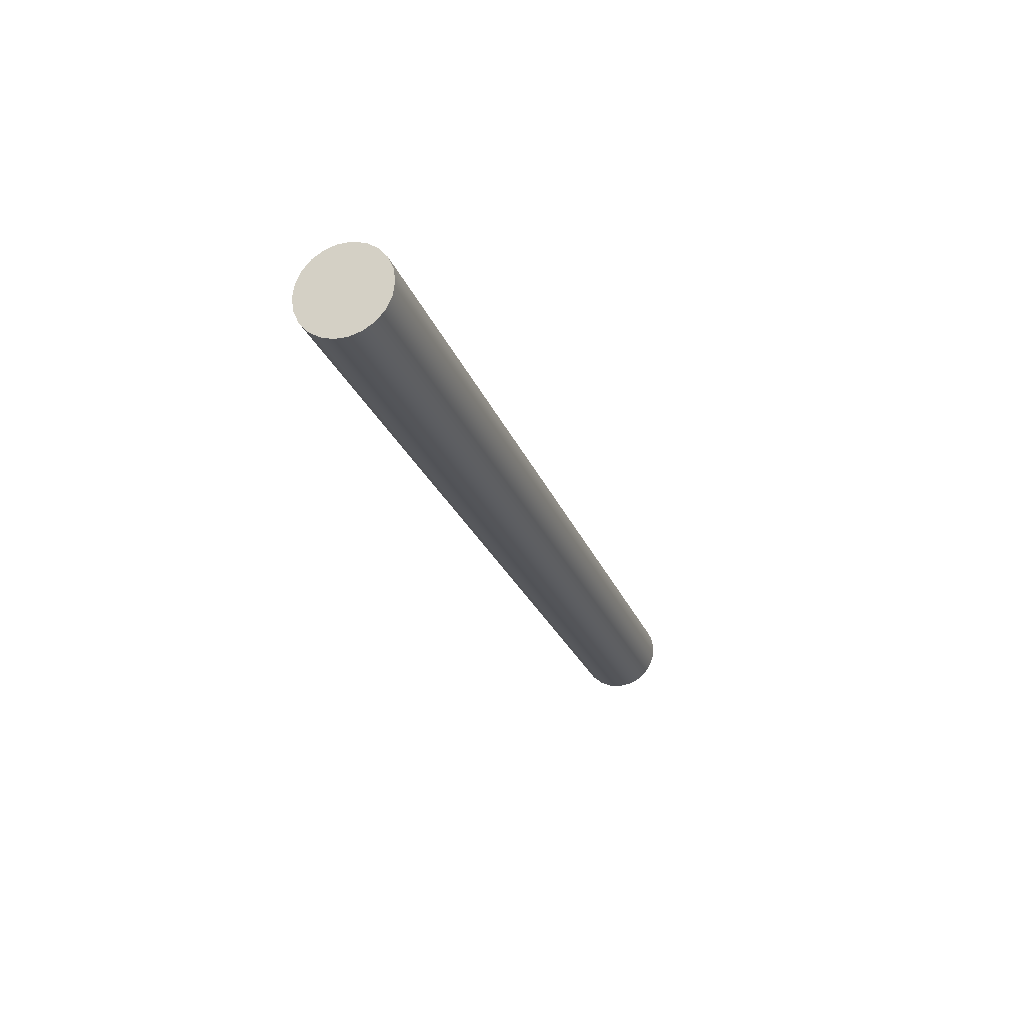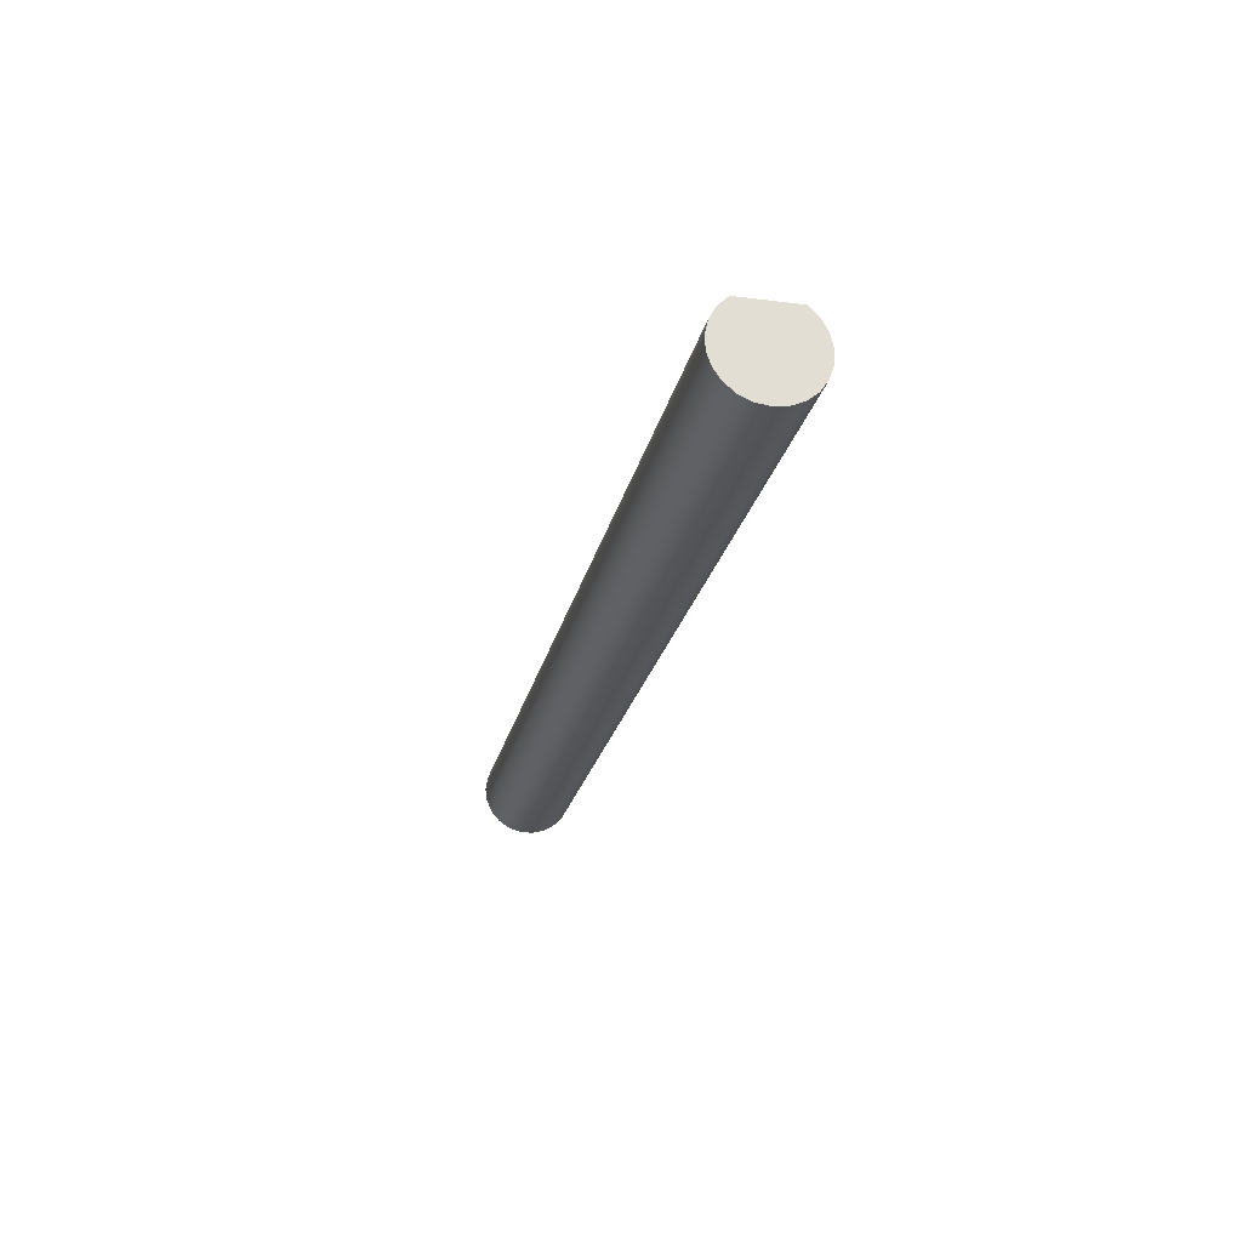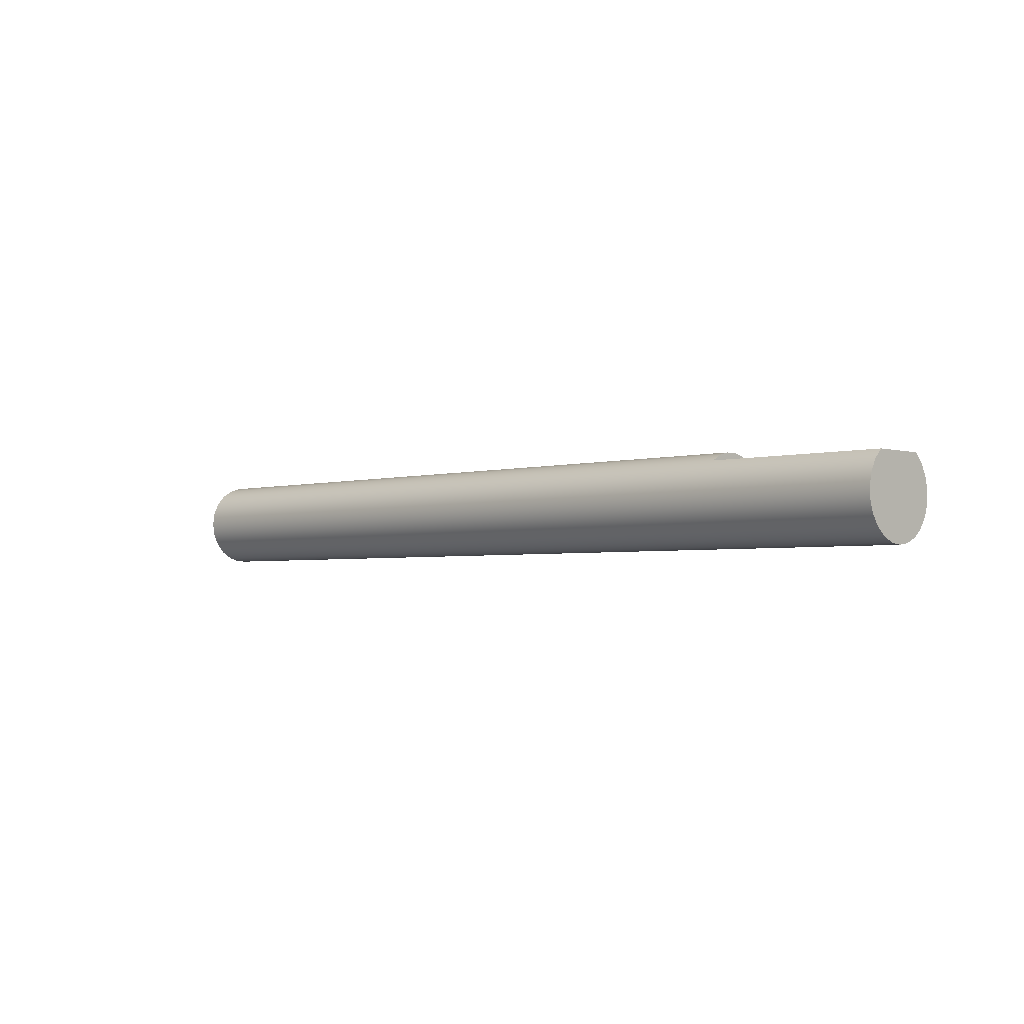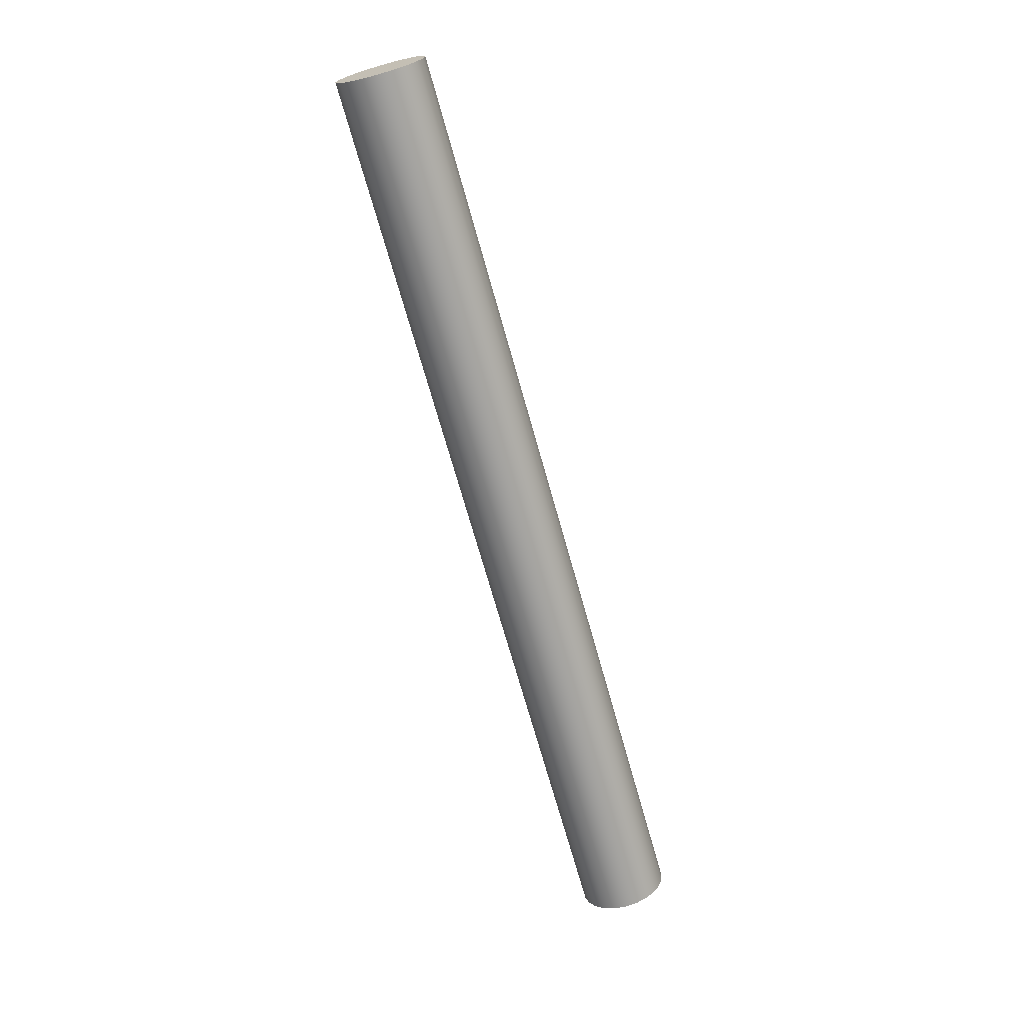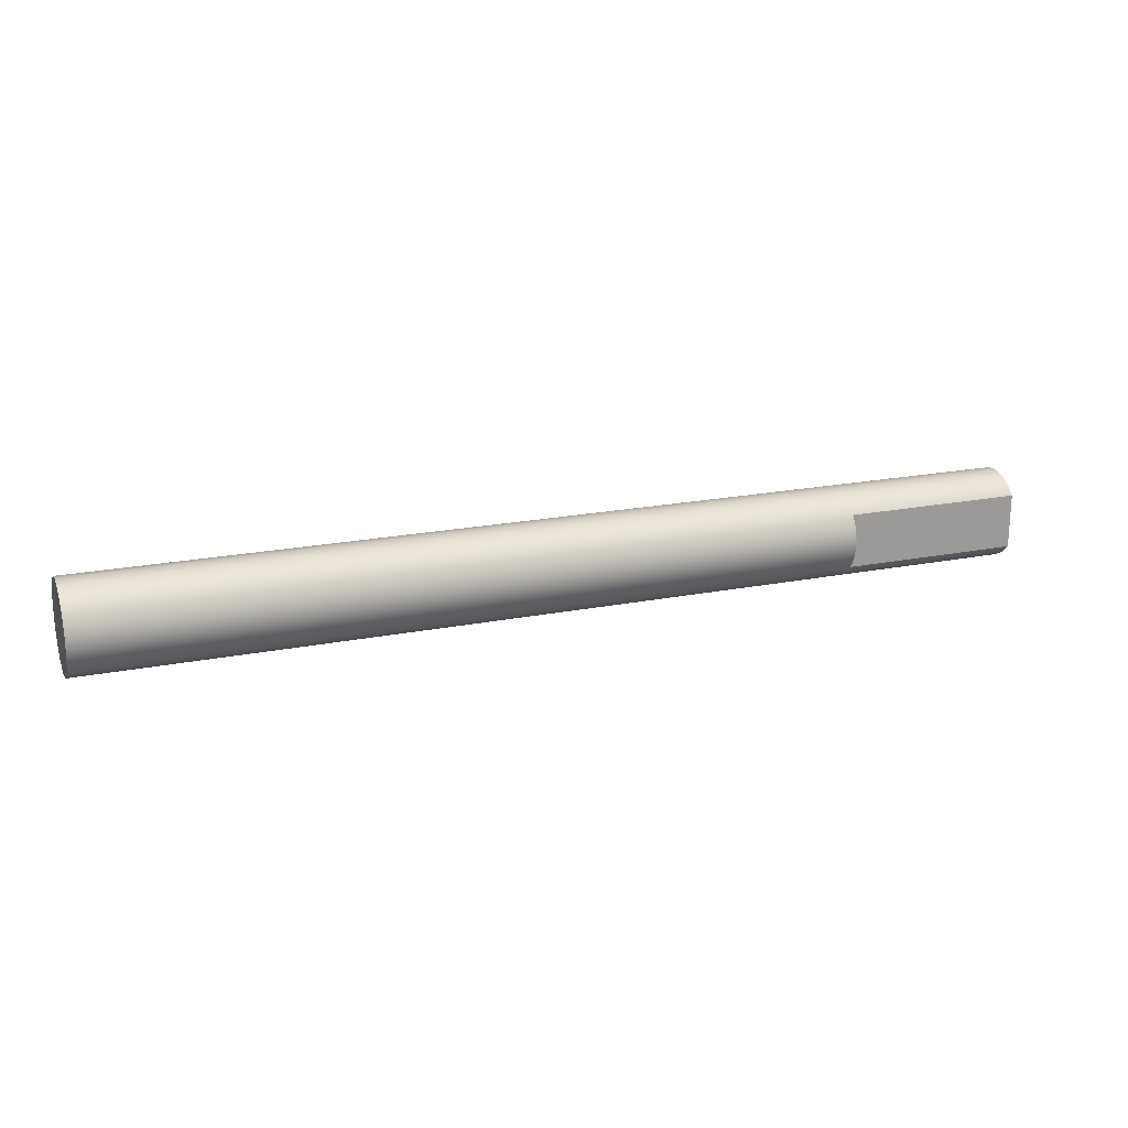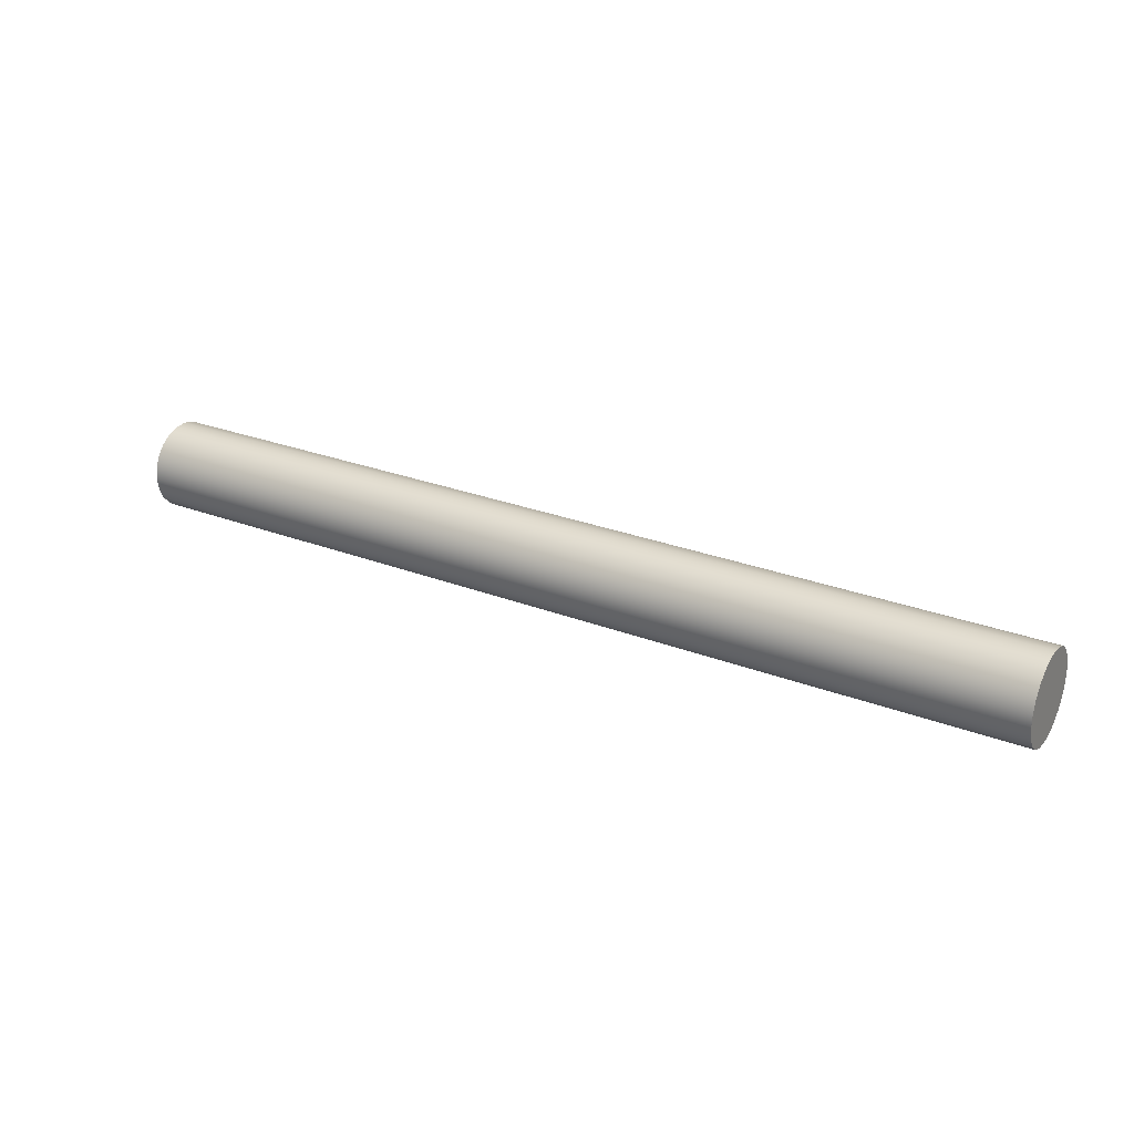
<metadata>
{"format":"obj","ext":"obj","renderer":"f3d","projection":"perspective","resolution":1024,"background":"white","views":[{"elev":-23.7,"azim":107.0,"up":"+Y"},{"elev":-23.4,"azim":-102.2,"up":"+Y"},{"elev":-2.9,"azim":-135.1,"up":"+Y"},{"elev":-69.7,"azim":105.6,"up":"+Y"},{"elev":19.7,"azim":159.6,"up":"+Z"},{"elev":27.1,"azim":30.8,"up":"+Z"}]}
</metadata>
<code>
v -1.6 0.2 0.15
v -1.6 0.2316 0.09414
v -1.6 0.2479 0.03209
v -1.6 0.2479 -0.03209
v -1.6 0.2316 -0.09414
v -1.6 0.2 -0.15
v -1.6 0.2 -0.15
v -2.6 0.2 -0.15
v -2.6 0.2 0.15
v -1.6 0.2 0.15
v 2.6 -3.062e-17 0.25
v 2.6 0.07043 0.2399
v 2.6 0.1352 0.2103
v 2.6 0.1889 0.1637
v 2.6 0.2274 0.1039
v 2.6 0.2475 0.03558
v 2.6 0.2475 -0.03558
v 2.6 0.2274 -0.1039
v 2.6 0.1889 -0.1637
v 2.6 0.1352 -0.2103
v 2.6 0.07043 -0.2399
v 2.6 0 -0.25
v 2.6 -0.07043 -0.2399
v 2.6 -0.1352 -0.2103
v 2.6 -0.1889 -0.1637
v 2.6 -0.2274 -0.1039
v 2.6 -0.2475 -0.03558
v 2.6 -0.2475 0.03558
v 2.6 -0.2274 0.1039
v 2.6 -0.1889 0.1637
v 2.6 -0.1352 0.2103
v 2.6 -0.07043 0.2399
v -2.6 0.2 -0.15
v -1.6 0.2 -0.15
v -1.6 0.2316 -0.09414
v -1.6 0.2479 -0.03209
v -1.6 0.2479 0.03209
v -1.6 0.2316 0.09414
v -1.6 0.2 0.15
v -2.6 0.2 0.15
v -2.6 0.1512 0.1991
v -2.6 0.09091 0.2329
v -2.6 0.02361 0.2489
v -2.6 -0.04549 0.2458
v -2.6 -0.1111 0.224
v -2.6 -0.1682 0.1849
v -2.6 -0.2125 0.1318
v -2.6 -0.2404 0.0685
v -2.6 -0.25 4.592e-17
v -2.6 -0.2404 -0.0685
v -2.6 -0.2125 -0.1318
v -2.6 -0.1682 -0.1849
v -2.6 -0.1111 -0.224
v -2.6 -0.04549 -0.2458
v -2.6 0.02361 -0.2489
v -2.6 0.09091 -0.2329
v -2.6 0.1512 -0.1991
v -2.6 0.02361 0.2489
v 2.6 -3.062e-17 0.25
v -2.6 0.2 0.15
v -2.6 0.2 -0.15
v -2.6 0.1512 -0.1991
v -2.6 0.09091 -0.2329
v -2.6 0.02361 -0.2489
v -2.6 -0.04549 -0.2458
v -2.6 -0.1111 -0.224
v -2.6 -0.1682 -0.1849
v -2.6 -0.2125 -0.1318
v -2.6 -0.2404 -0.0685
v -2.6 -0.25 4.592e-17
v -2.6 -0.2404 0.0685
v -2.6 -0.2125 0.1318
v -2.6 -0.1682 0.1849
v -2.6 -0.1111 0.224
v -2.6 -0.04549 0.2458
v -2.6 0.02361 0.2489
v -2.6 0.09091 0.2329
v -2.6 0.1512 0.1991
v 2.6 -3.062e-17 0.25
v 2.6 -0.07043 0.2399
v 2.6 -0.1352 0.2103
v 2.6 -0.1889 0.1637
v 2.6 -0.2274 0.1039
v 2.6 -0.2475 0.03558
v 2.6 -0.2475 -0.03558
v 2.6 -0.2274 -0.1039
v 2.6 -0.1889 -0.1637
v 2.6 -0.1352 -0.2103
v 2.6 -0.07043 -0.2399
v 2.6 0 -0.25
v 2.6 0.07043 -0.2399
v 2.6 0.1352 -0.2103
v 2.6 0.1889 -0.1637
v 2.6 0.2274 -0.1039
v 2.6 0.2475 -0.03558
v 2.6 0.2475 0.03558
v 2.6 0.2274 0.1039
v 2.6 0.1889 0.1637
v 2.6 0.1352 0.2103
v 2.6 0.07043 0.2399
g 1a7ce54a-e321-11ea-af04-54bf646e7e1f
f 1 2 6
f 6 2 5
f 5 2 3
f 5 3 4
g 1a7e44e2-e321-11ea-8b17-54bf646e7e1f
f 7 8 10
f 10 8 9
g 1a2a5774-e321-11ea-bbf0-54bf646e7e1f
f 12 58 11
f 59 43 44
f 59 44 32
f 32 44 45
f 32 45 31
f 31 45 46
f 31 46 30
f 30 46 47
f 30 47 29
f 29 47 48
f 29 48 28
f 28 48 49
f 28 49 27
f 27 49 50
f 27 50 26
f 26 50 51
f 26 51 25
f 25 51 52
f 25 52 24
f 24 52 53
f 24 53 23
f 23 53 54
f 23 54 22
f 22 54 55
f 22 55 21
f 21 55 56
f 21 56 20
f 20 56 57
f 20 57 19
f 19 57 33
f 19 33 34
f 58 12 42
f 42 12 13
f 42 13 41
f 41 13 14
f 41 14 40
f 40 14 39
f 39 14 15
f 39 15 38
f 38 15 16
f 38 16 37
f 37 16 17
f 37 17 36
f 36 17 35
f 35 17 18
f 35 18 34
f 34 18 19
g 1a28f7b4-e321-11ea-b821-54bf646e7e1f
f 60 61 78
f 78 61 77
f 77 61 76
f 76 61 75
f 75 61 74
f 74 61 73
f 73 61 72
f 72 61 71
f 71 61 70
f 70 61 69
f 69 61 68
f 68 61 67
f 67 61 62
f 67 62 63
f 63 64 67
f 67 64 66
f 66 64 65
g 1a2b8fbe-e321-11ea-8eec-54bf646e7e1f
f 80 89 79
f 79 89 90
f 79 90 100
f 100 90 91
f 100 91 99
f 99 91 92
f 99 92 98
f 98 92 93
f 98 93 97
f 97 93 94
f 97 94 96
f 96 94 95
f 89 80 88
f 88 80 81
f 88 81 87
f 87 81 82
f 87 82 86
f 86 82 83
f 86 83 85
f 85 83 84

</code>
